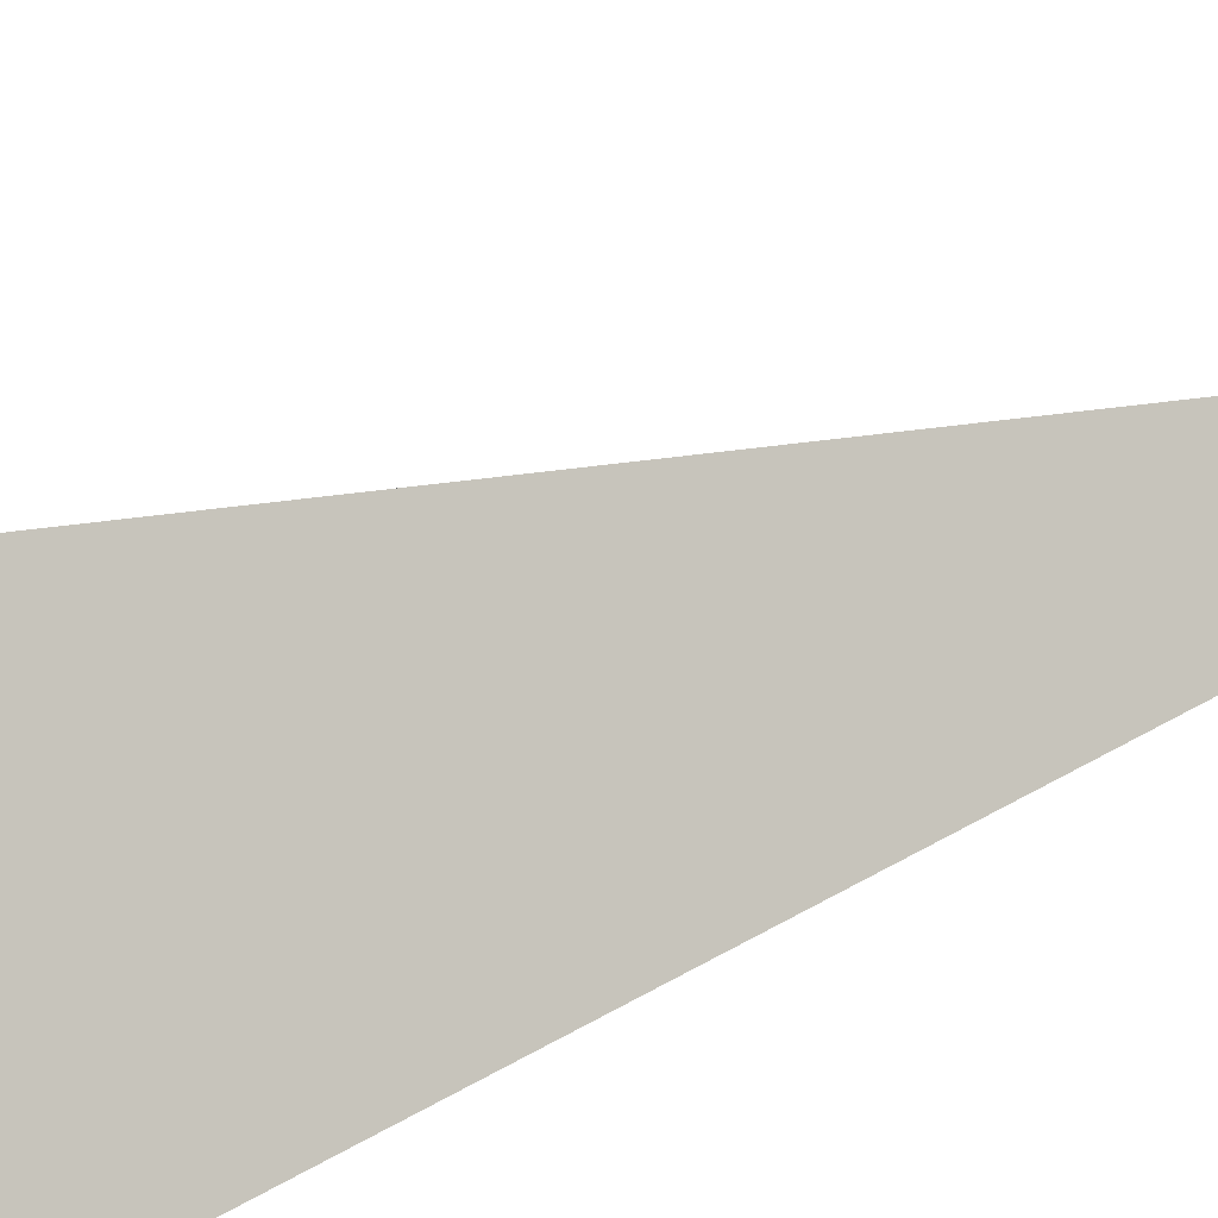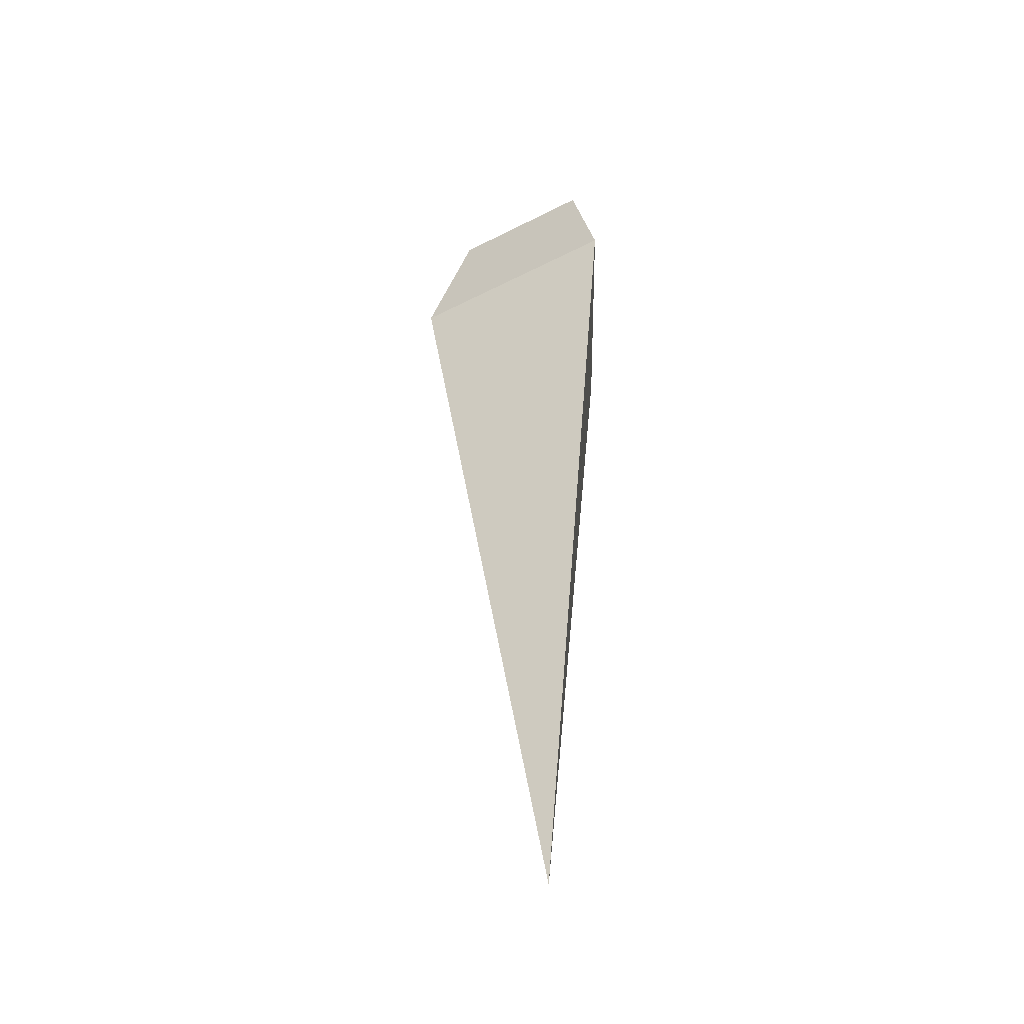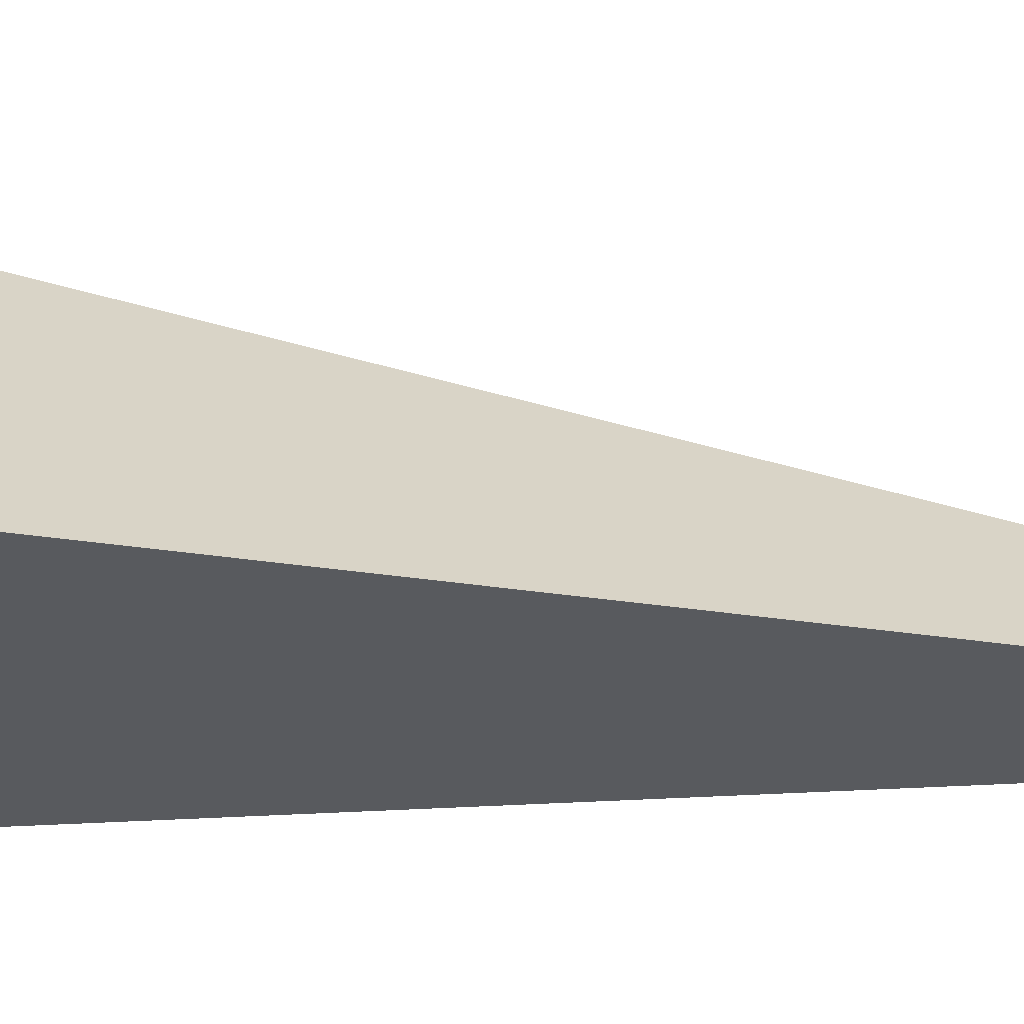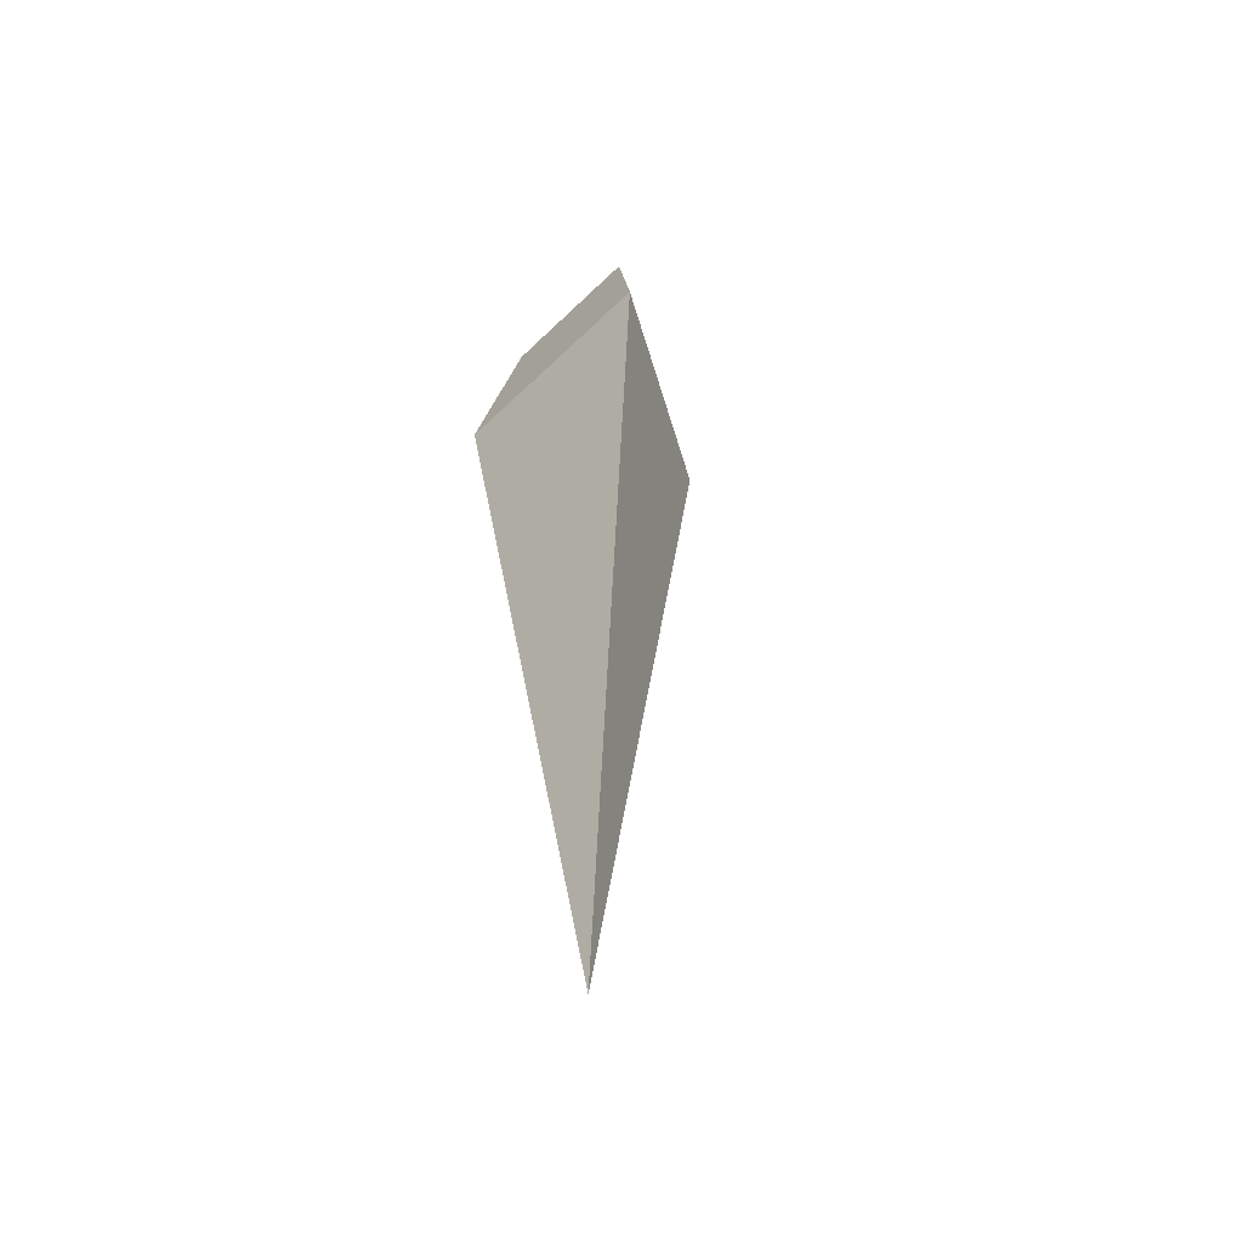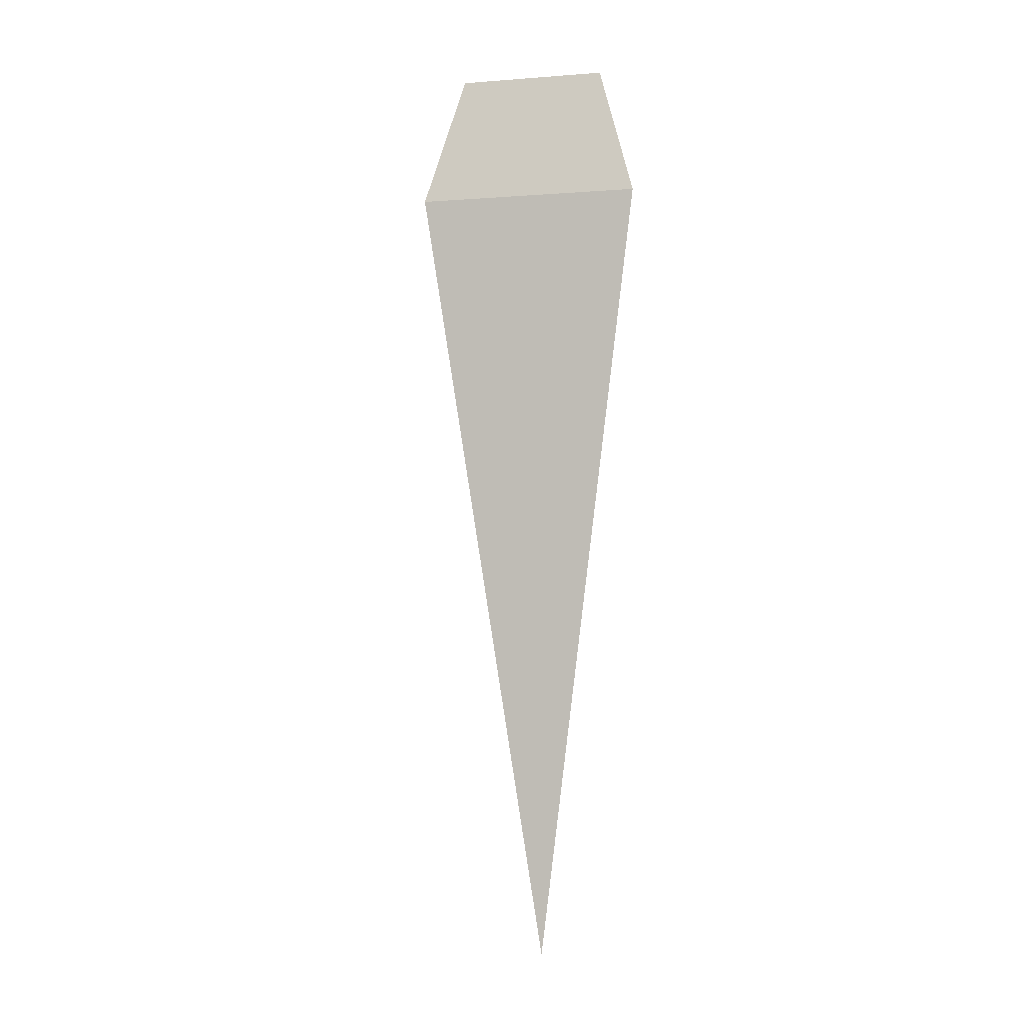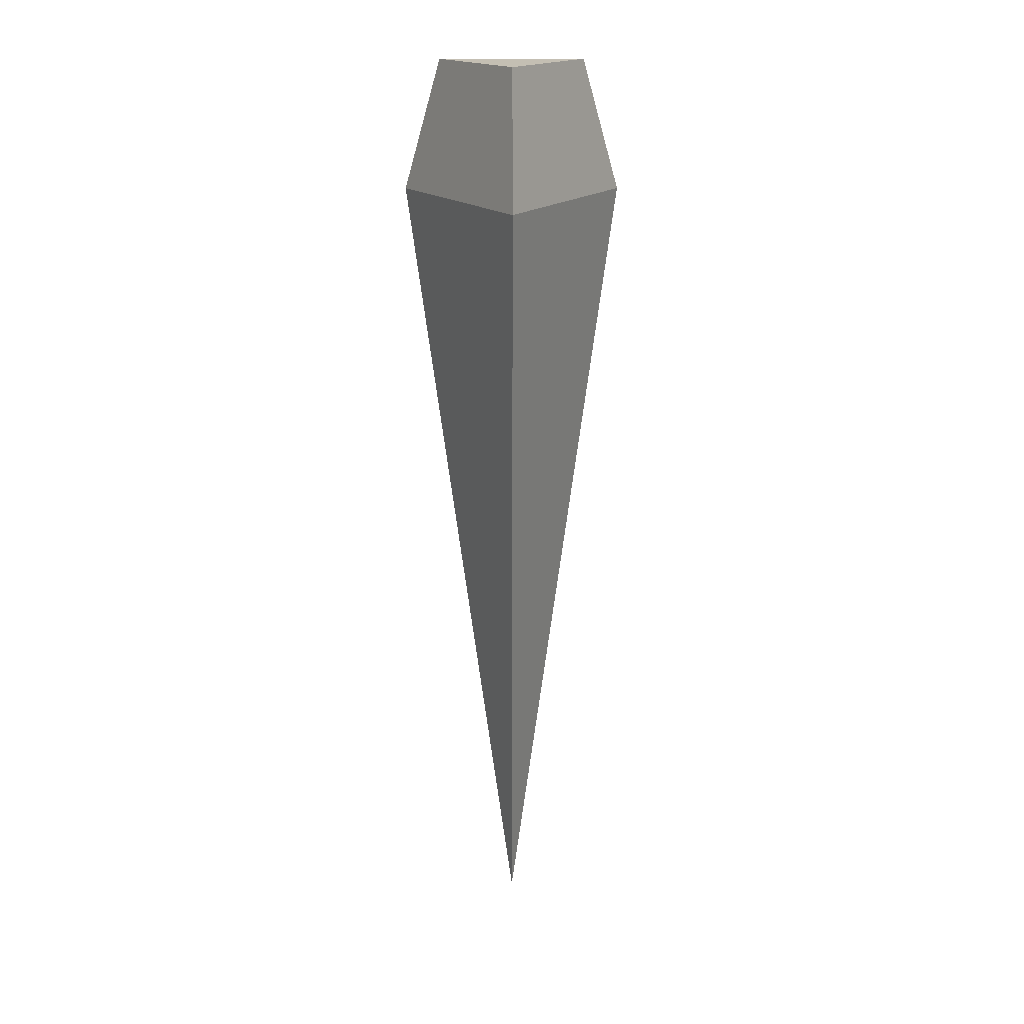
<metadata>
{"format":"obj","ext":"obj","renderer":"f3d","projection":"perspective","resolution":1024,"background":"white","views":[{"elev":29.0,"azim":-121.0,"up":"+Z"},{"elev":-45.0,"azim":90.7,"up":"+Y"},{"elev":-32.6,"azim":-101.2,"up":"+Z"},{"elev":-53.1,"azim":-134.0,"up":"+Y"},{"elev":-5.3,"azim":73.2,"up":"+Y"},{"elev":17.9,"azim":-0.4,"up":"+Y"}]}
</metadata>
<code>
o Cone
v 0 0.2885 0.04562
v 0 0.008581 7e-06
v 0.03951 0.2885 -0.02282
v -0.03951 0.2885 -0.02282
v -0 0.336 0.03008
v 0.02606 0.336 -0.01506
v -0.02606 0.336 -0.01506
f 1 2 3
f 3 2 4
f 4 2 1
f 4 1 5 7
f 5 6 7
f 3 4 7 6
f 1 3 6 5

</code>
